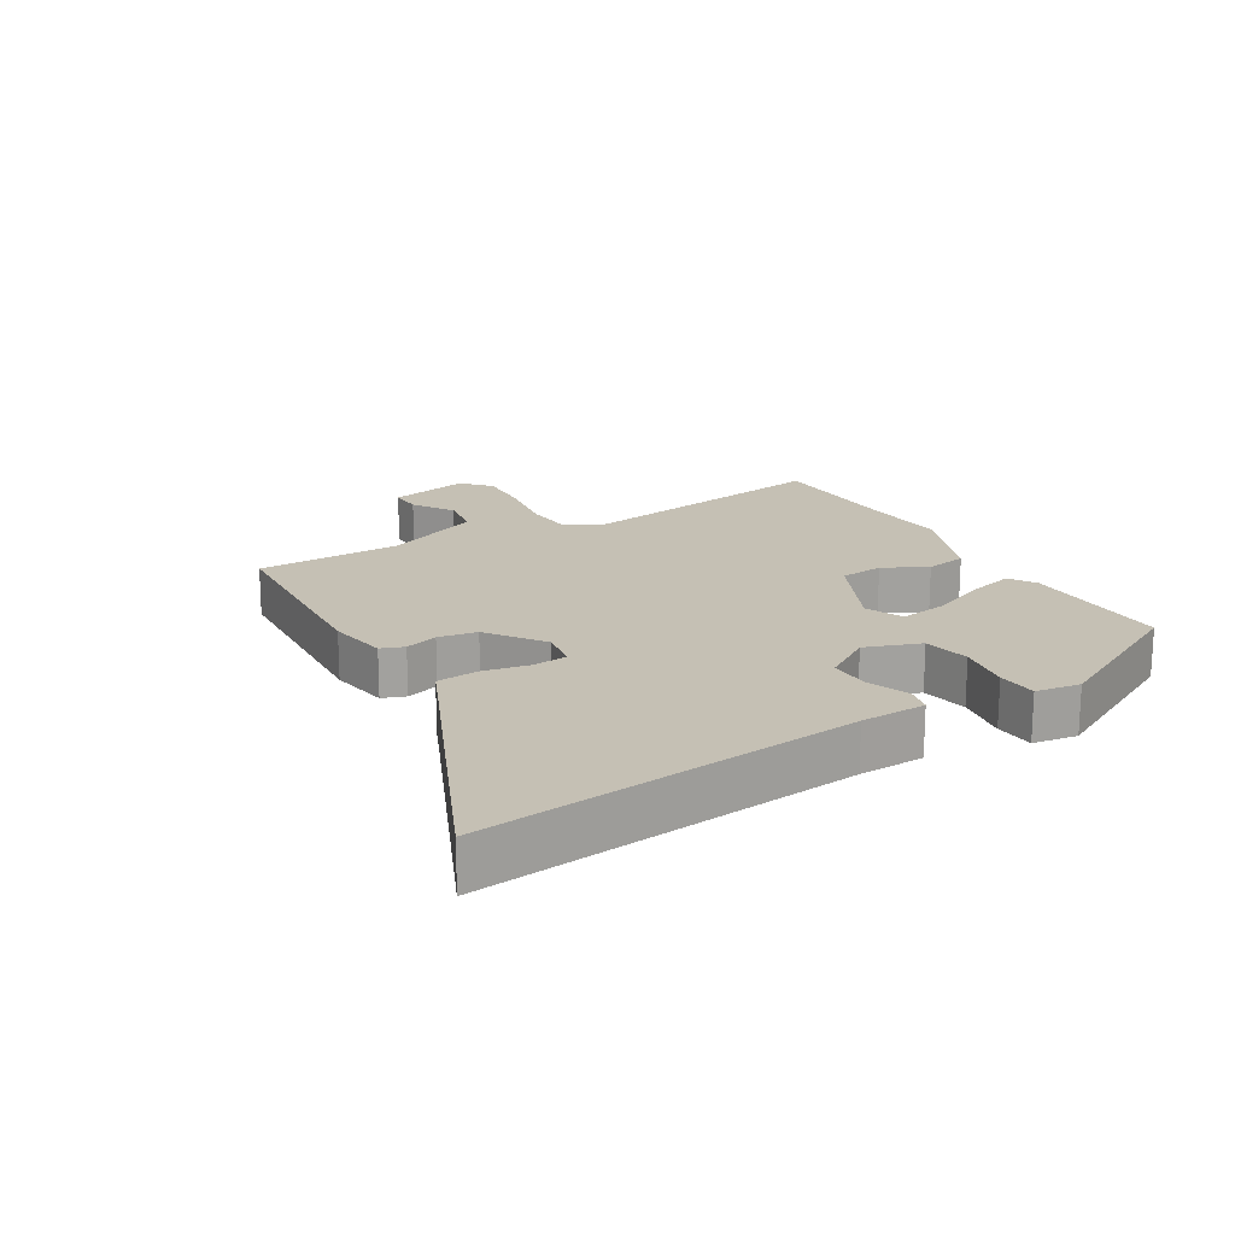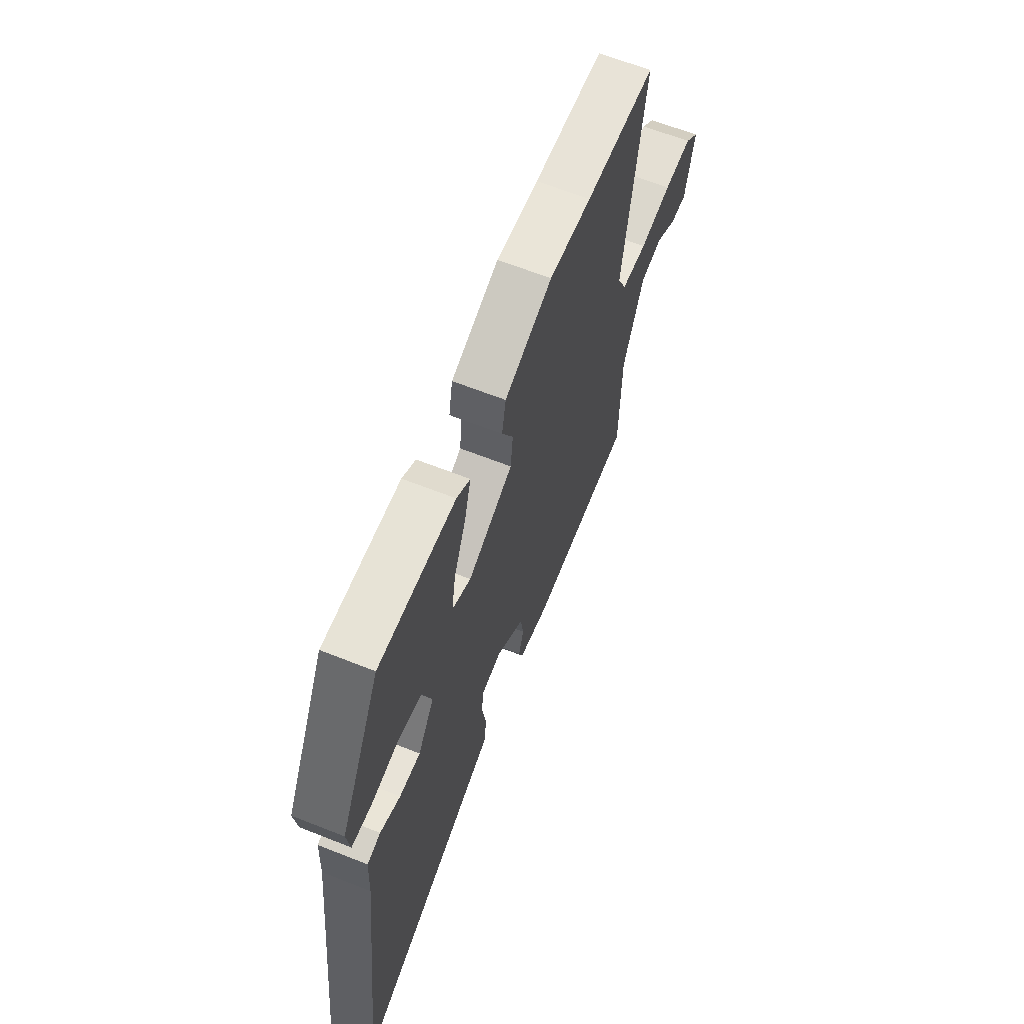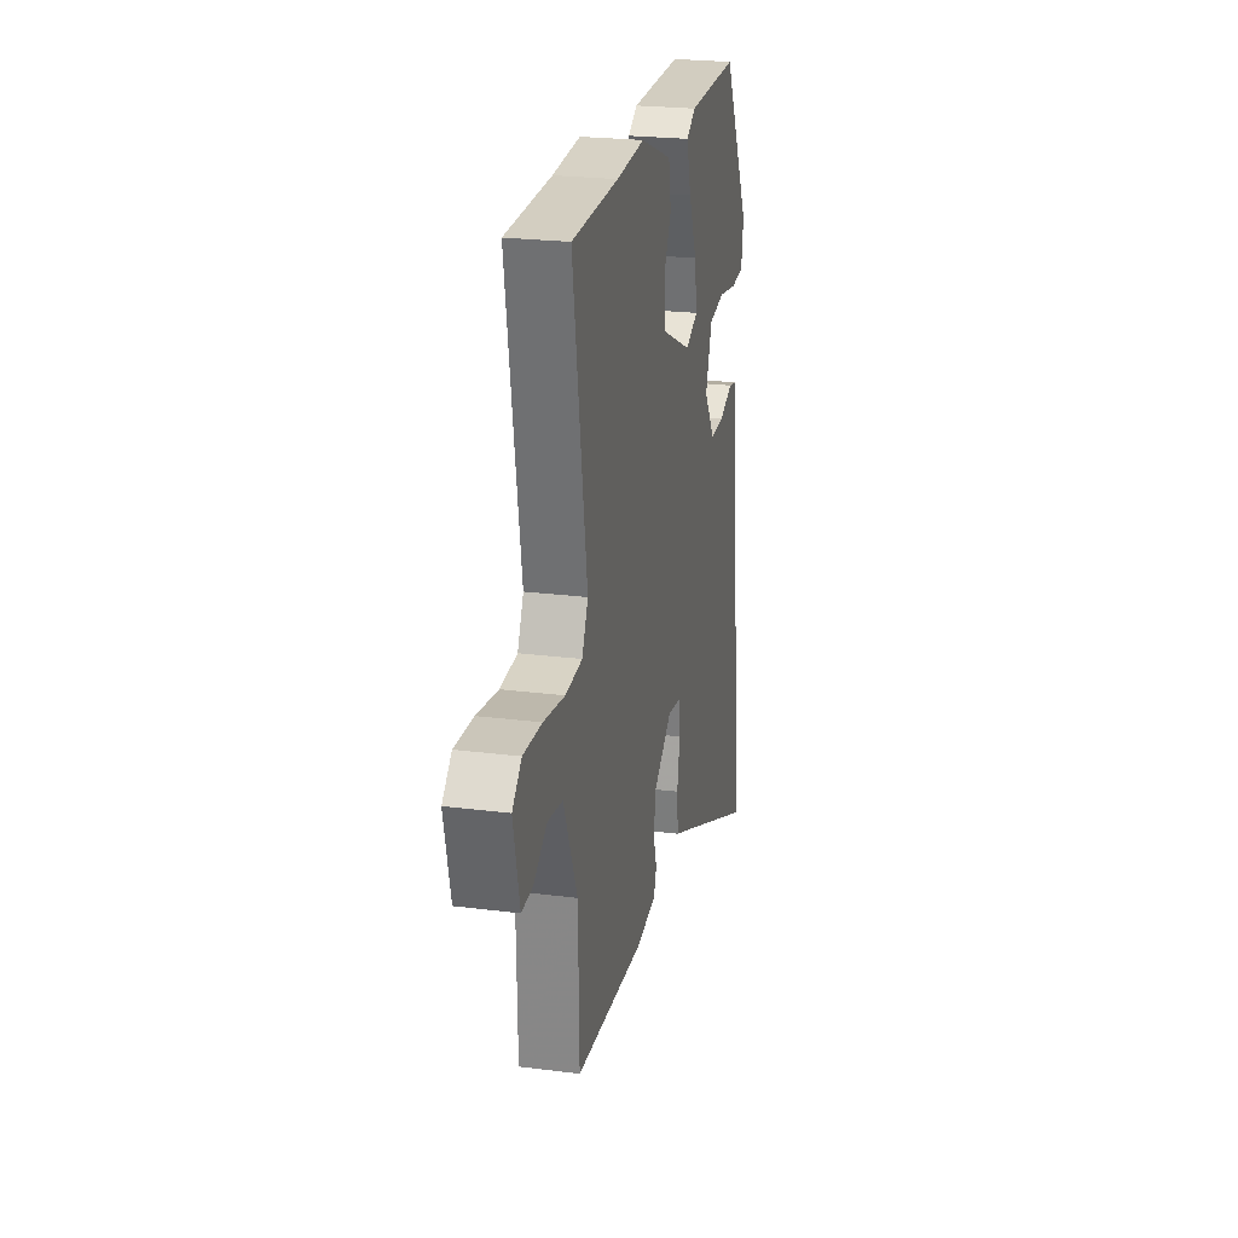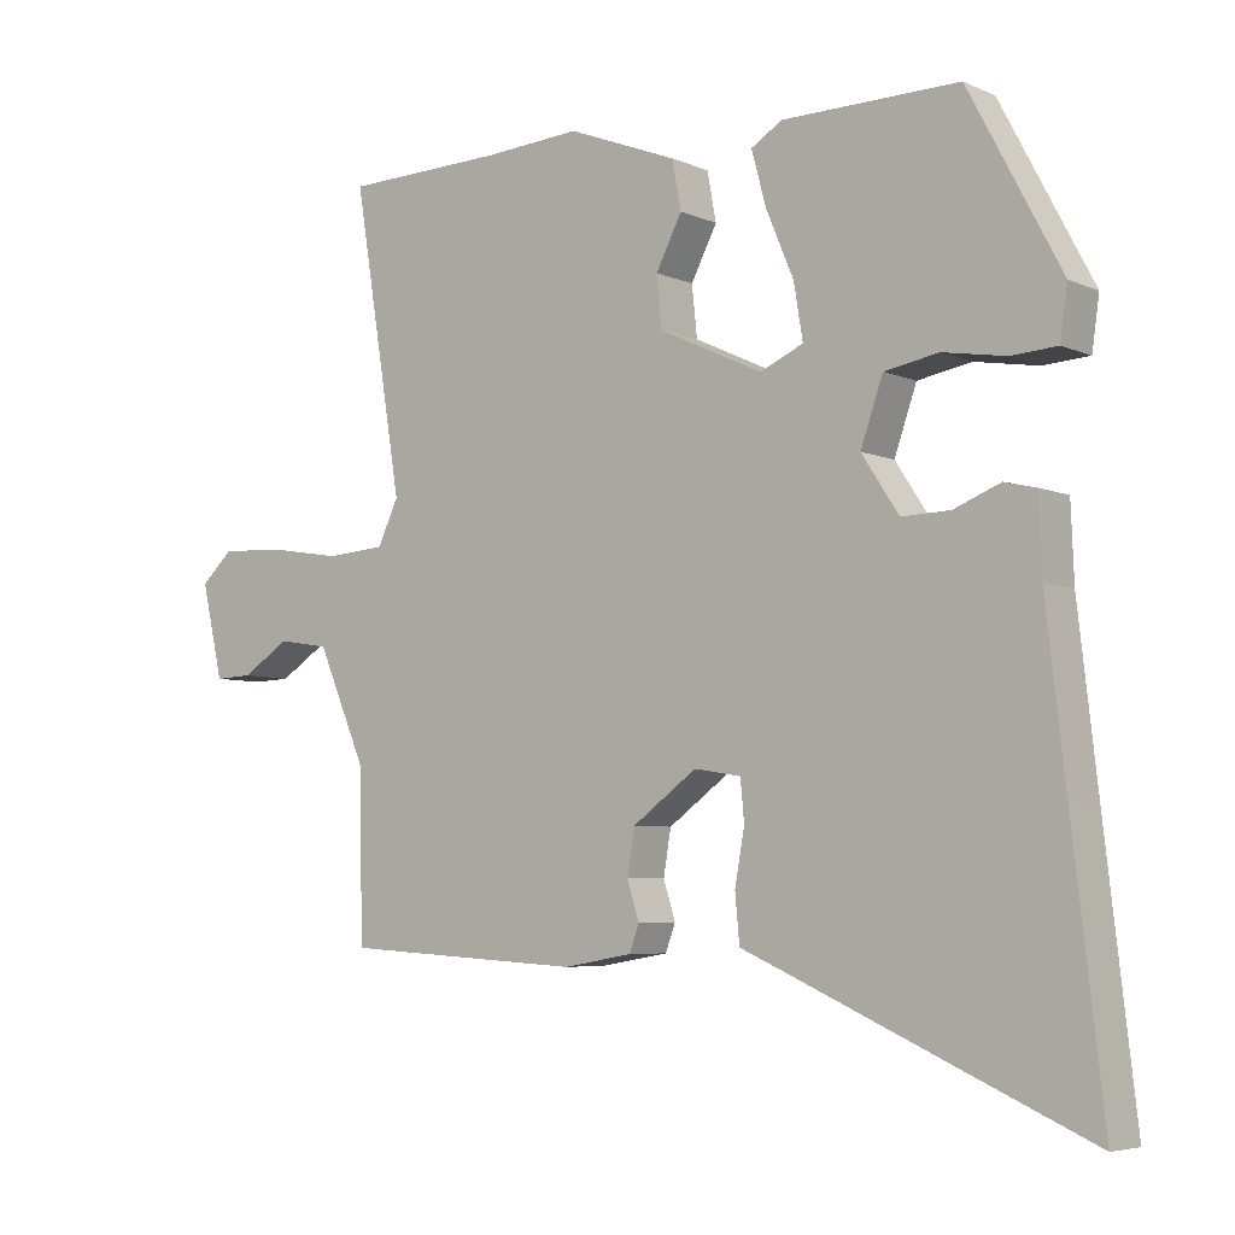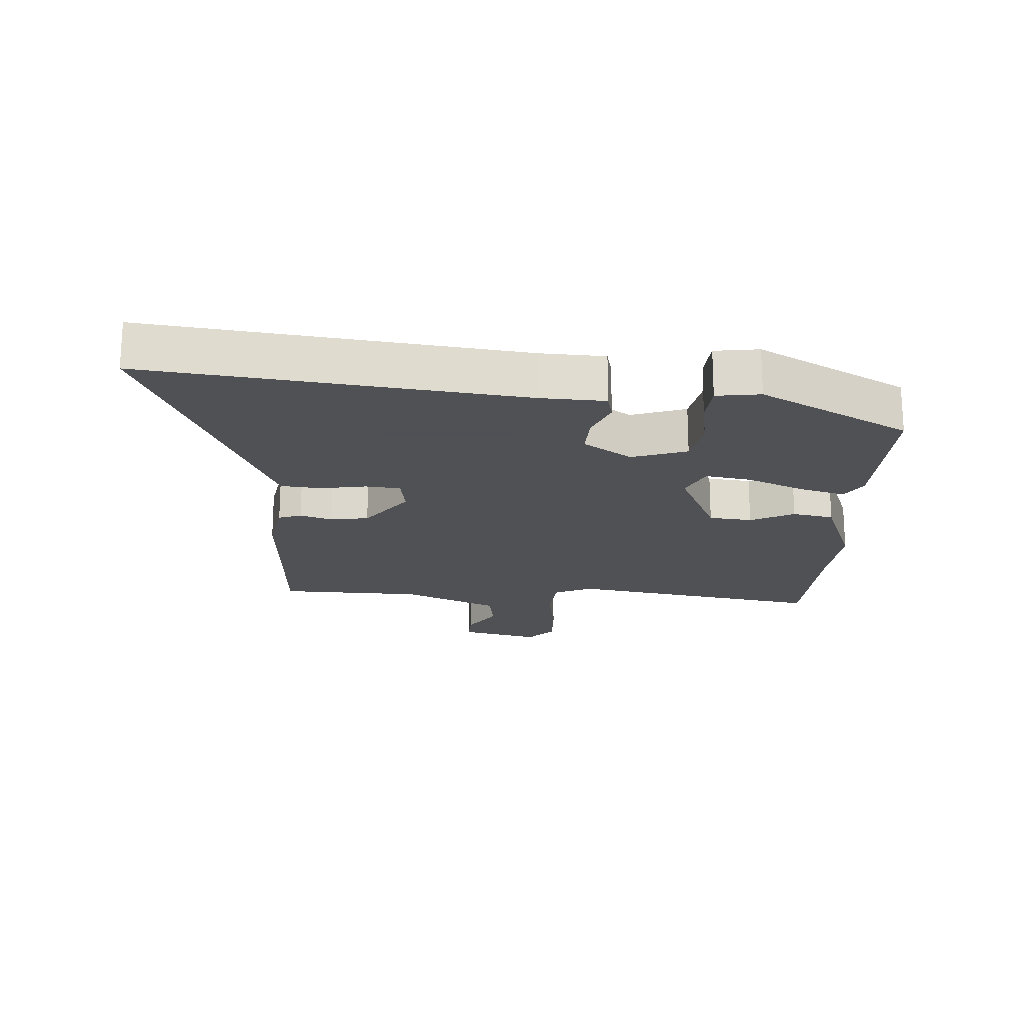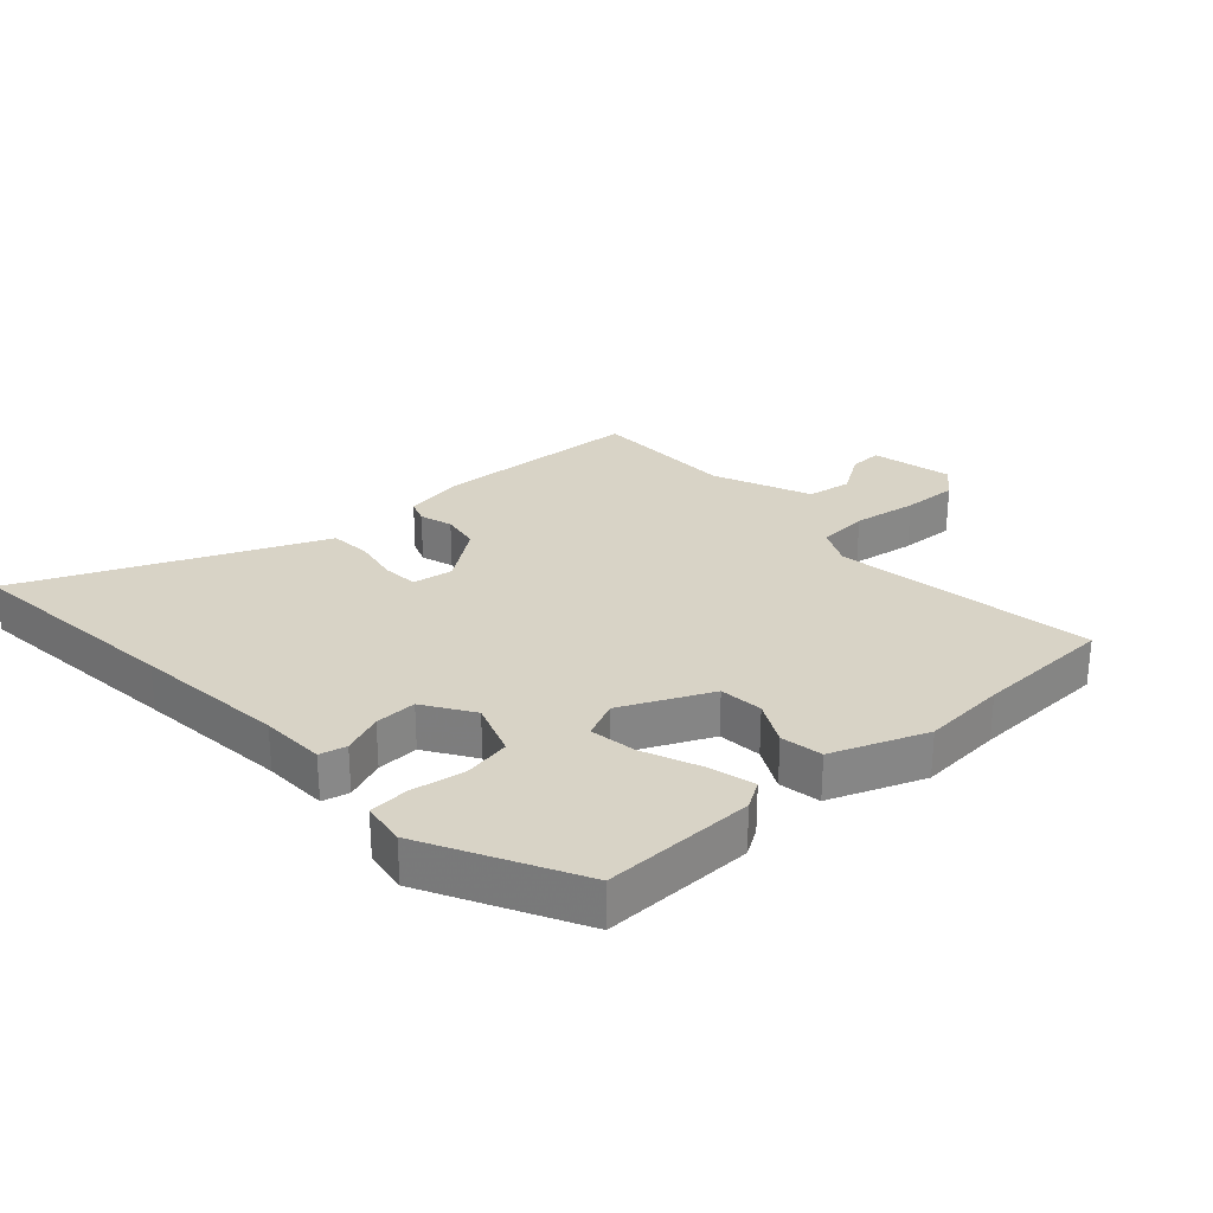
<metadata>
{"format":"obj","ext":"obj","renderer":"f3d","projection":"perspective","resolution":1024,"background":"white","views":[{"elev":18.2,"azim":-120.4,"up":"+Y"},{"elev":63.5,"azim":-68.1,"up":"+Z"},{"elev":23.7,"azim":102.1,"up":"+Z"},{"elev":-5.6,"azim":-142.5,"up":"+Z"},{"elev":-19.5,"azim":-93.8,"up":"+Y"},{"elev":28.0,"azim":-42.1,"up":"+Y"}]}
</metadata>
<code>
v -0.362 0.07 0.48
v -0.125 0.07 0.477
v -0.083 0.07 0.451
v -0.103 0.07 0.378
v -0.14 0.07 0.29
v -0.152 0.07 0.217
v -0.094 0.07 0.191
v 0.045 0.07 0.256
v 0.052 0.07 0.324
v 0.017 0.07 0.392
v 0.029 0.07 0.457
v 0.176 0.07 0.514
v 0.306 0.07 0.505
v 0.522 0.07 0.499
v 0.456 0.07 0.094
v 0.484 0.07 0.035
v 0.563 0.07 0.029
v 0.662 0.07 0.045
v 0.748 0.07 0.049
v 0.791 0.07 0.009
v 0.762 0.07 -0.117
v 0.711 0.07 -0.115
v 0.647 0.07 -0.074
v 0.578 0.07 -0.085
v 0.513 0.07 -0.236
v 0.508 0.07 -0.462
v 0.185 0.07 -0.481
v 0.092 0.07 -0.465
v 0.079 0.07 -0.429
v 0.095 0.07 -0.378
v 0.085 0.07 -0.318
v -0.001 0.07 -0.255
v -0.064 0.07 -0.265
v -0.069 0.07 -0.32
v -0.056 0.07 -0.392
v -0.062 0.07 -0.456
v -0.124 0.07 -0.483
v -0.518 0.07 -0.657
v -0.478 0.07 -0.31
v -0.451 0.07 -0.073
v -0.447 0.07 0.028
v -0.405 0.07 0.038
v -0.342 0.07 0.013
v -0.277 0.07 0.011
v -0.227 0.07 0.087
v -0.257 0.07 0.173
v -0.33 0.07 0.186
v -0.414 0.07 0.172
v -0.476 0.07 0.176
v -0.486 0.07 0.245
v -0.362 0 0.48
v -0.125 0 0.477
v -0.083 0 0.451
v -0.103 0 0.378
v -0.14 0 0.29
v -0.152 0 0.217
v -0.094 0 0.191
v 0.045 0 0.256
v 0.052 0 0.324
v 0.017 0 0.392
v 0.029 0 0.457
v 0.176 0 0.514
v 0.306 0 0.505
v 0.522 0 0.499
v 0.456 0 0.094
v 0.484 0 0.035
v 0.563 0 0.029
v 0.662 0 0.045
v 0.748 0 0.049
v 0.791 0 0.009
v 0.762 0 -0.117
v 0.711 0 -0.115
v 0.647 0 -0.074
v 0.578 0 -0.085
v 0.513 0 -0.236
v 0.508 0 -0.462
v 0.185 0 -0.481
v 0.092 0 -0.465
v 0.079 0 -0.429
v 0.095 0 -0.378
v 0.085 0 -0.318
v -0.001 0 -0.255
v -0.064 0 -0.265
v -0.069 0 -0.32
v -0.056 0 -0.392
v -0.062 0 -0.456
v -0.124 0 -0.483
v -0.518 0 -0.657
v -0.478 0 -0.31
v -0.451 0 -0.073
v -0.447 0 0.028
v -0.405 0 0.038
v -0.342 0 0.013
v -0.277 0 0.011
v -0.227 0 0.087
v -0.257 0 0.173
v -0.33 0 0.186
v -0.414 0 0.172
v -0.476 0 0.176
v -0.486 0 0.245
f 47 48 49 50
f 46 47 50 1
f 45 46 1 2
f 40 41 42 43
f 39 40 43 44
f 37 38 39 44
f 34 35 36 37
f 33 34 37 44
f 32 33 44 45
f 27 28 29 30
f 25 26 27 30
f 24 25 30 31
f 20 21 22 23
f 20 23 24
f 17 18 19 20
f 16 17 20 24
f 13 14 15
f 11 12 13 15
f 9 10 11 15
f 8 9 15 16
f 7 8 16 24
f 2 3 4 5
f 2 5 6
f 45 2 6
f 32 45 6 7
f 7 24 31 32
f 100 99 98 97
f 51 100 97 96
f 52 51 96 95
f 93 92 91 90
f 94 93 90 89
f 94 89 88 87
f 87 86 85 84
f 94 87 84 83
f 95 94 83 82
f 80 79 78 77
f 80 77 76 75
f 81 80 75 74
f 73 72 71 70
f 74 73 70
f 70 69 68 67
f 74 70 67 66
f 65 64 63
f 65 63 62 61
f 65 61 60 59
f 66 65 59 58
f 74 66 58 57
f 55 54 53 52
f 56 55 52
f 56 52 95
f 57 56 95 82
f 82 81 74 57
f 1 51 52 2
f 2 52 53 3
f 3 53 54 4
f 4 54 55 5
f 5 55 56 6
f 6 56 57 7
f 7 57 58 8
f 8 58 59 9
f 9 59 60 10
f 10 60 61 11
f 11 61 62 12
f 12 62 63 13
f 13 63 64 14
f 14 64 65 15
f 15 65 66 16
f 16 66 67 17
f 17 67 68 18
f 18 68 69 19
f 19 69 70 20
f 20 70 71 21
f 21 71 72 22
f 22 72 73 23
f 23 73 74 24
f 24 74 75 25
f 25 75 76 26
f 26 76 77 27
f 27 77 78 28
f 28 78 79 29
f 29 79 80 30
f 30 80 81 31
f 31 81 82 32
f 32 82 83 33
f 33 83 84 34
f 34 84 85 35
f 35 85 86 36
f 36 86 87 37
f 37 87 88 38
f 38 88 89 39
f 39 89 90 40
f 40 90 91 41
f 41 91 92 42
f 42 92 93 43
f 43 93 94 44
f 44 94 95 45
f 45 95 96 46
f 46 96 97 47
f 47 97 98 48
f 48 98 99 49
f 49 99 100 50
f 50 100 51 1

</code>
